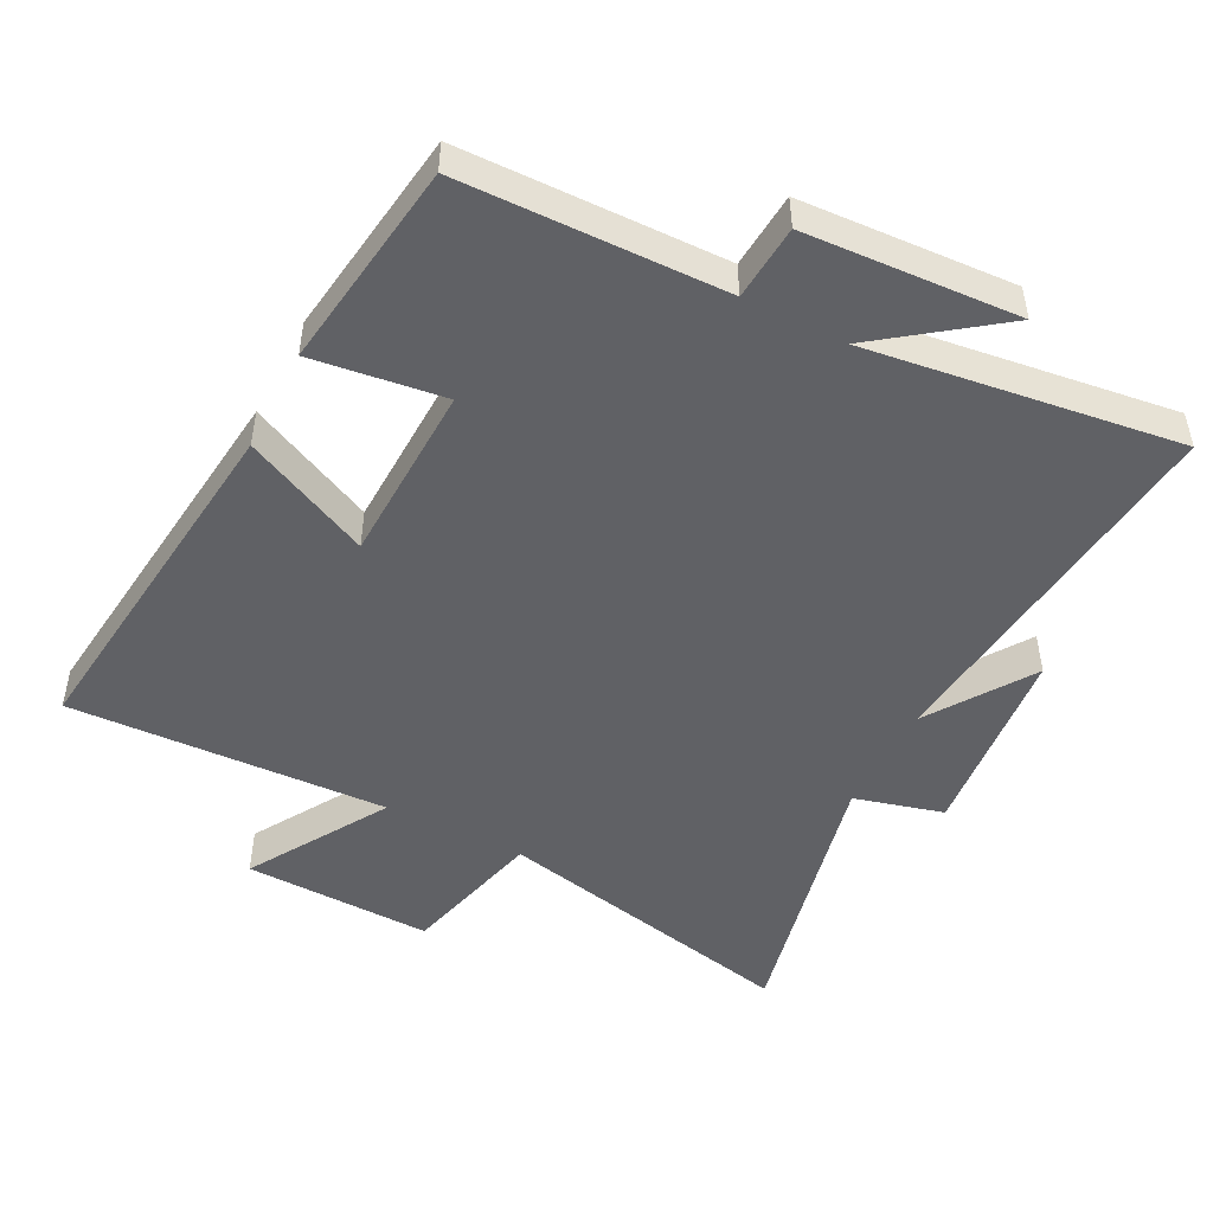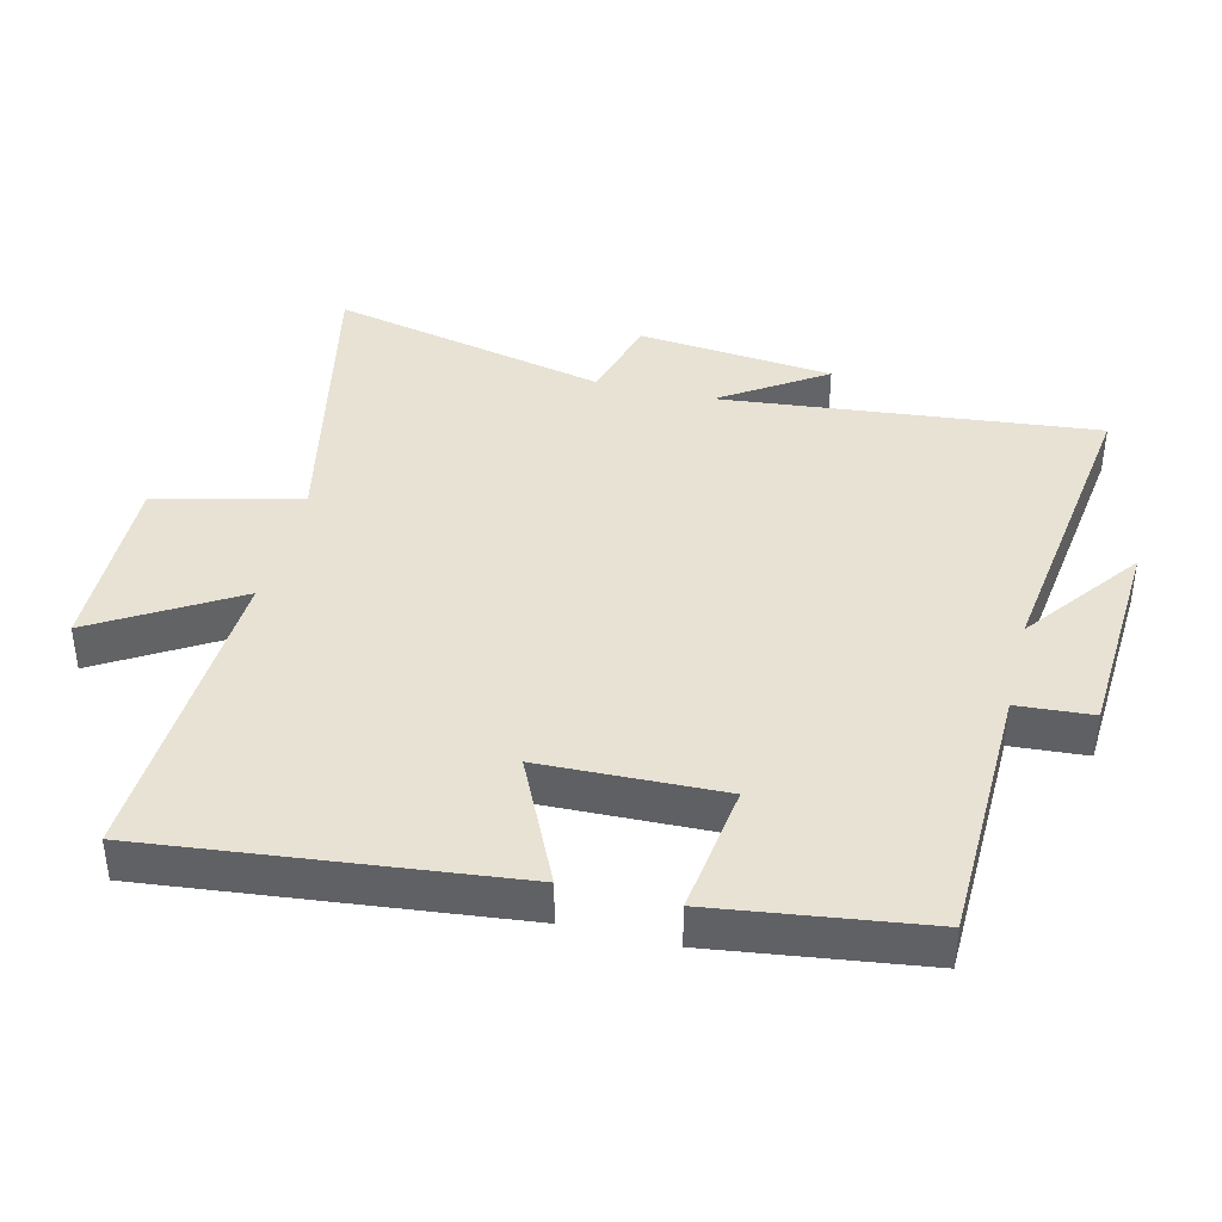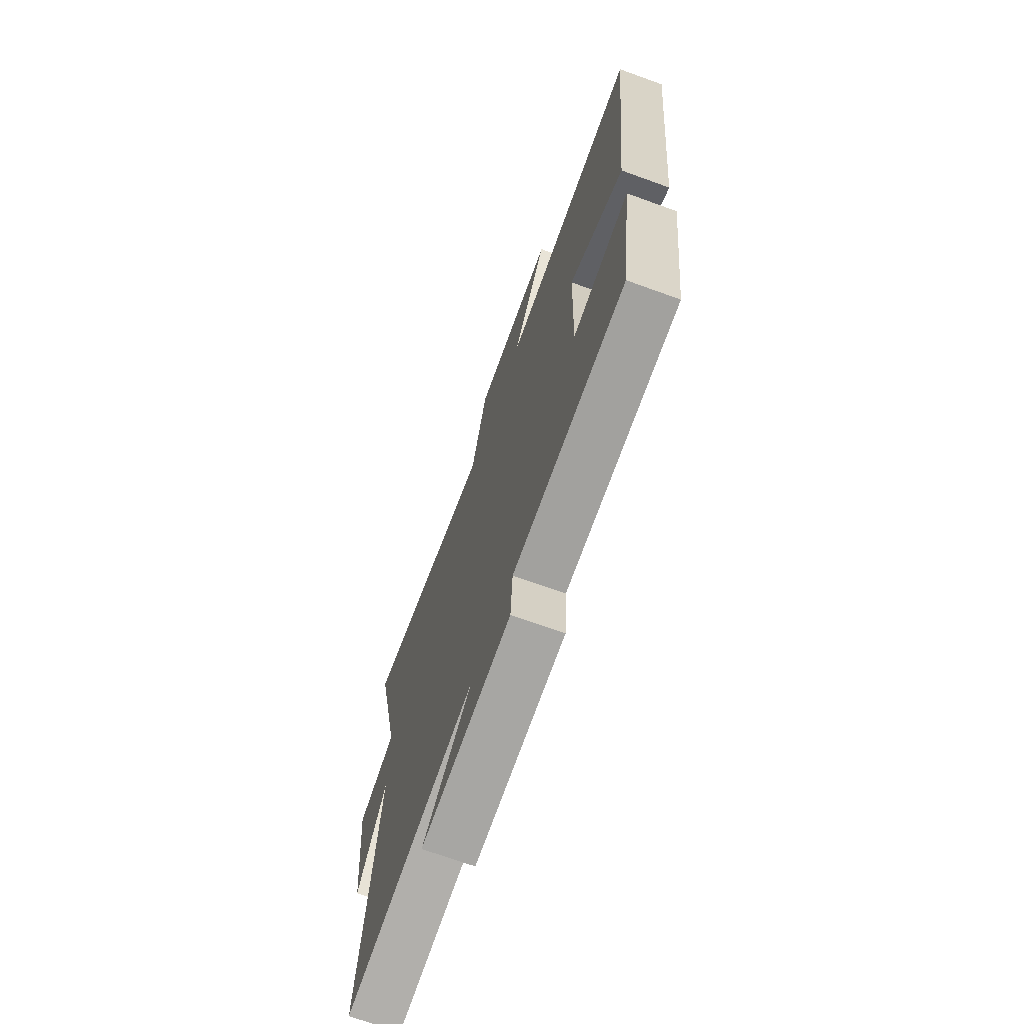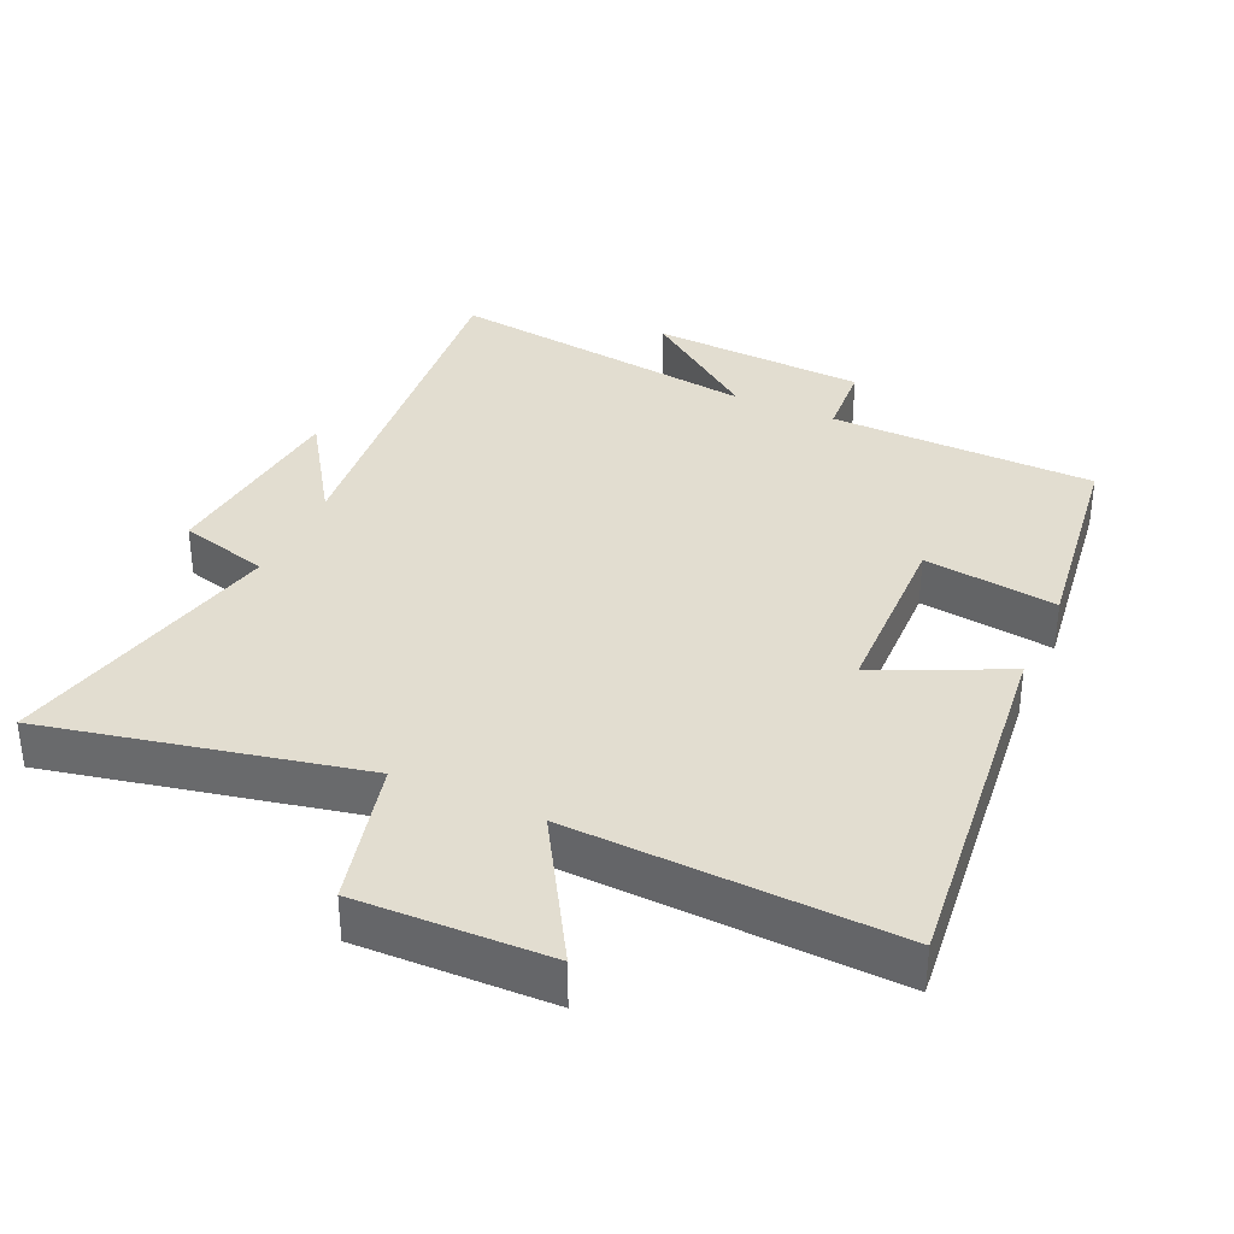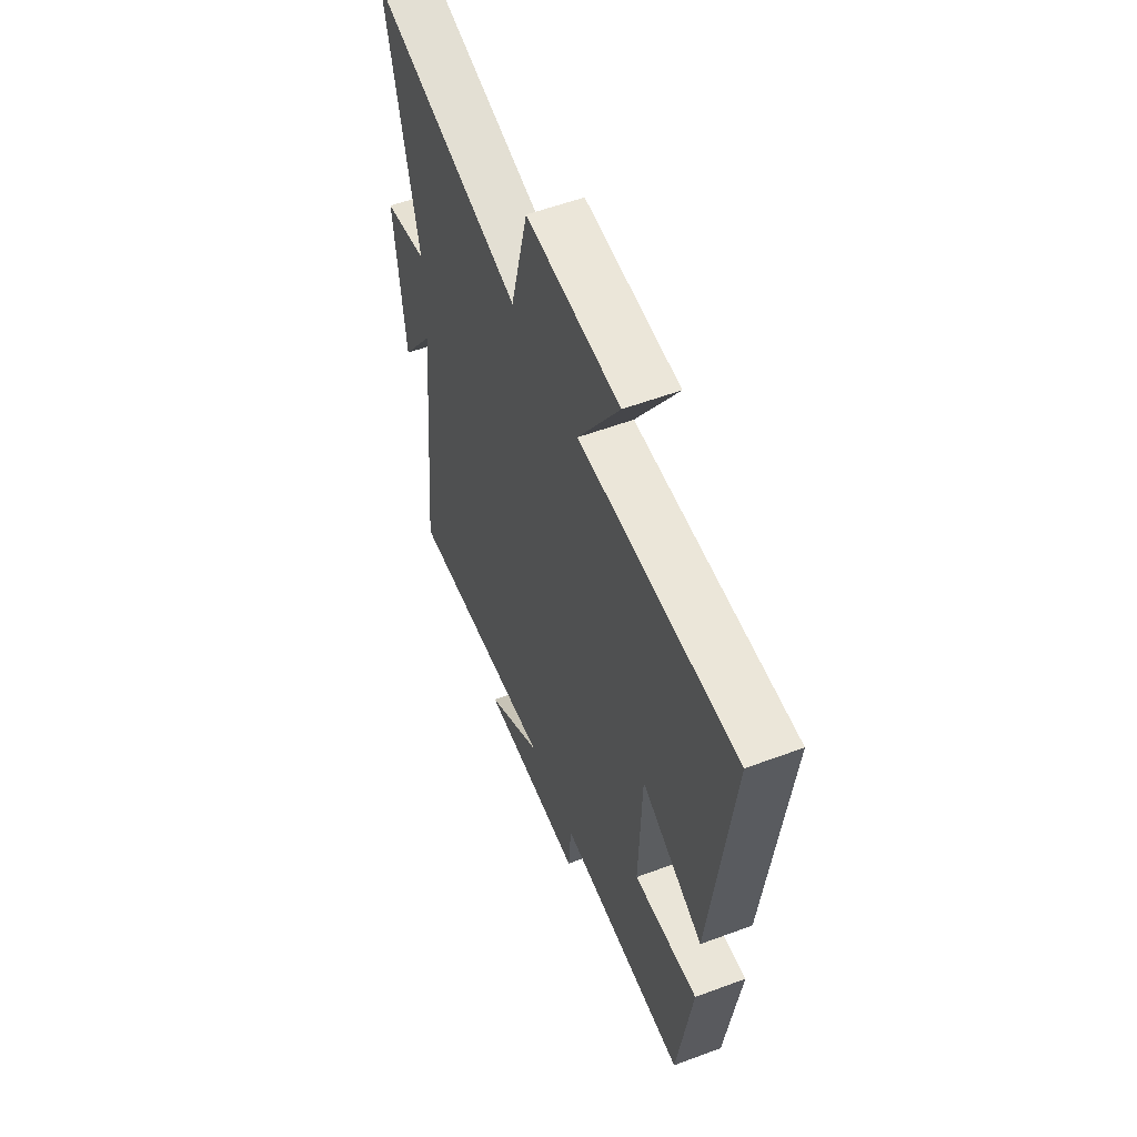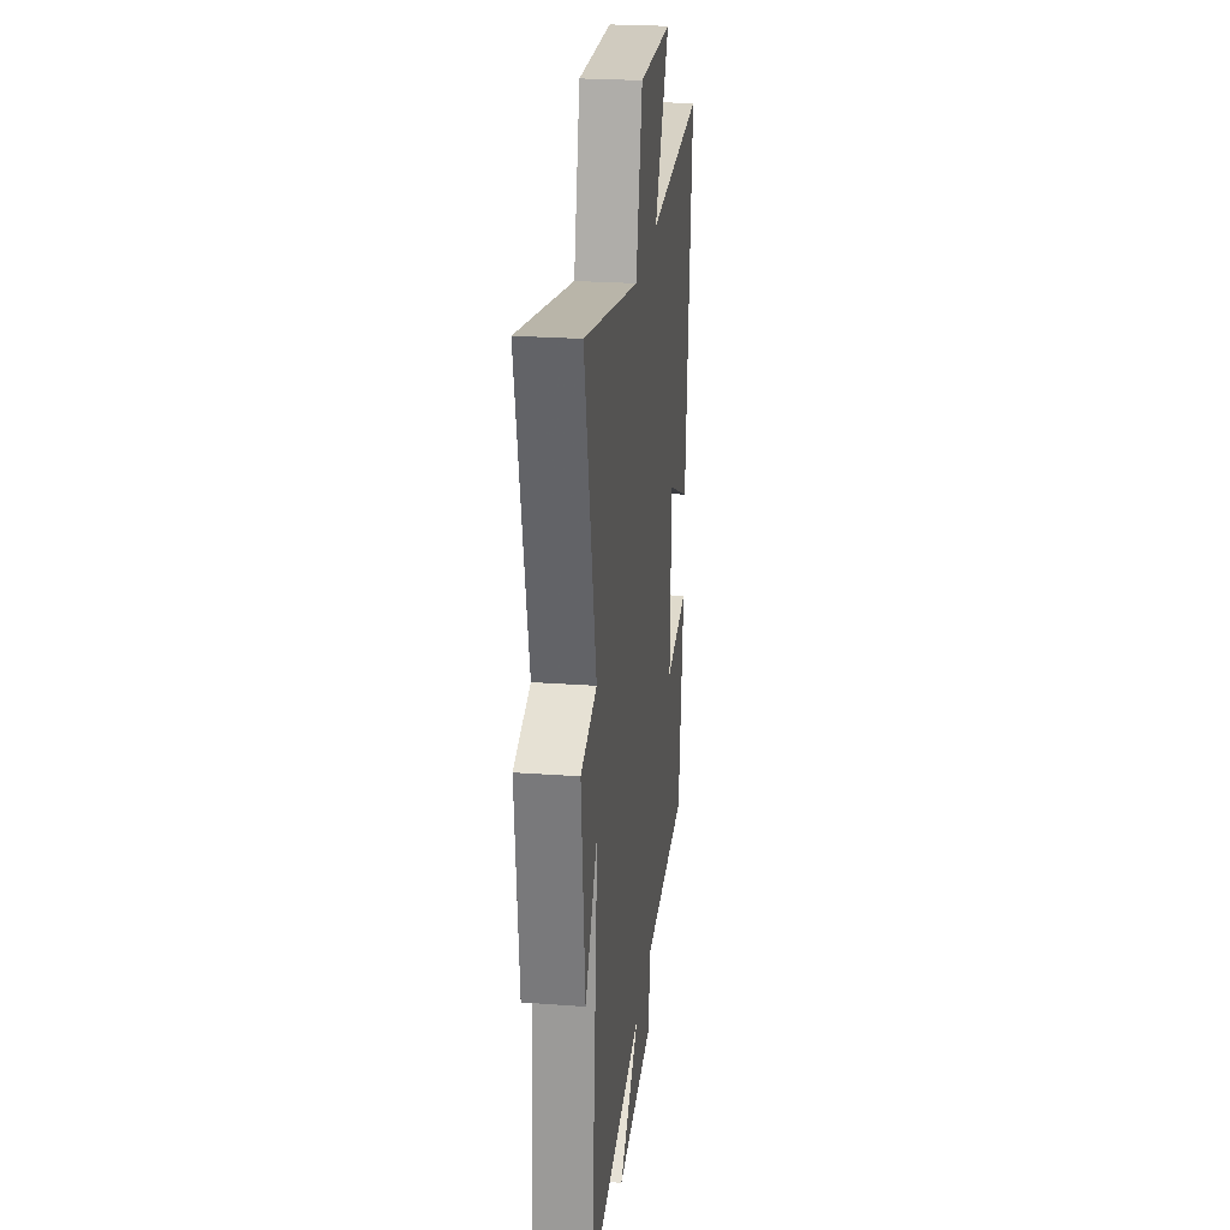
<metadata>
{"format":"obj","ext":"obj","renderer":"f3d","projection":"perspective","resolution":1024,"background":"white","views":[{"elev":-48.5,"azim":152.8,"up":"+Y"},{"elev":40.0,"azim":103.9,"up":"+Y"},{"elev":-70.9,"azim":70.1,"up":"+Z"},{"elev":35.1,"azim":24.5,"up":"+Y"},{"elev":56.4,"azim":68.7,"up":"+Z"},{"elev":25.3,"azim":-83.3,"up":"+Z"}]}
</metadata>
<code>
v 0.56 0.07 0.52
v 0.5 0.07 -0.021
v 0.31 0.07 0.069
v 0.302 0.07 -0.203
v 0.5 0.07 -0.177
v 0.457 0.07 -0.492
v 0.062 0.07 -0.5
v 0.054 0.07 -0.613
v -0.266 0.07 -0.631
v -0.09 0.07 -0.5
v -0.559 0.07 -0.562
v -0.5 0.07 0.004
v -0.604 0.07 -0.152
v -0.634 0.07 0.144
v -0.5 0.07 0.18
v -0.595 0.07 0.6
v -0.131 0.07 0.5
v -0.077 0.07 0.717
v 0.207 0.07 0.709
v 0.081 0.07 0.5
v 0.56 0 0.52
v 0.5 0 -0.021
v 0.31 0 0.069
v 0.302 0 -0.203
v 0.5 0 -0.177
v 0.457 0 -0.492
v 0.062 0 -0.5
v 0.054 0 -0.613
v -0.266 0 -0.631
v -0.09 0 -0.5
v -0.559 0 -0.562
v -0.5 0 0.004
v -0.604 0 -0.152
v -0.634 0 0.144
v -0.5 0 0.18
v -0.595 0 0.6
v -0.131 0 0.5
v -0.077 0 0.717
v 0.207 0 0.709
v 0.081 0 0.5
f 17 18 19 20
f 15 16 17
f 15 17 20
f 12 13 14 15
f 12 15 20 1
f 10 11 12 1
f 7 8 9 10
f 6 7 10
f 5 6 10
f 4 5 10
f 3 4 10
f 1 2 3
f 1 3 10
f 40 39 38 37
f 37 36 35
f 40 37 35
f 35 34 33 32
f 21 40 35 32
f 21 32 31 30
f 30 29 28 27
f 30 27 26
f 30 26 25
f 30 25 24
f 30 24 23
f 23 22 21
f 30 23 21
f 1 21 22 2
f 2 22 23 3
f 3 23 24 4
f 4 24 25 5
f 5 25 26 6
f 6 26 27 7
f 7 27 28 8
f 8 28 29 9
f 9 29 30 10
f 10 30 31 11
f 11 31 32 12
f 12 32 33 13
f 13 33 34 14
f 14 34 35 15
f 15 35 36 16
f 16 36 37 17
f 17 37 38 18
f 18 38 39 19
f 19 39 40 20
f 20 40 21 1

</code>
